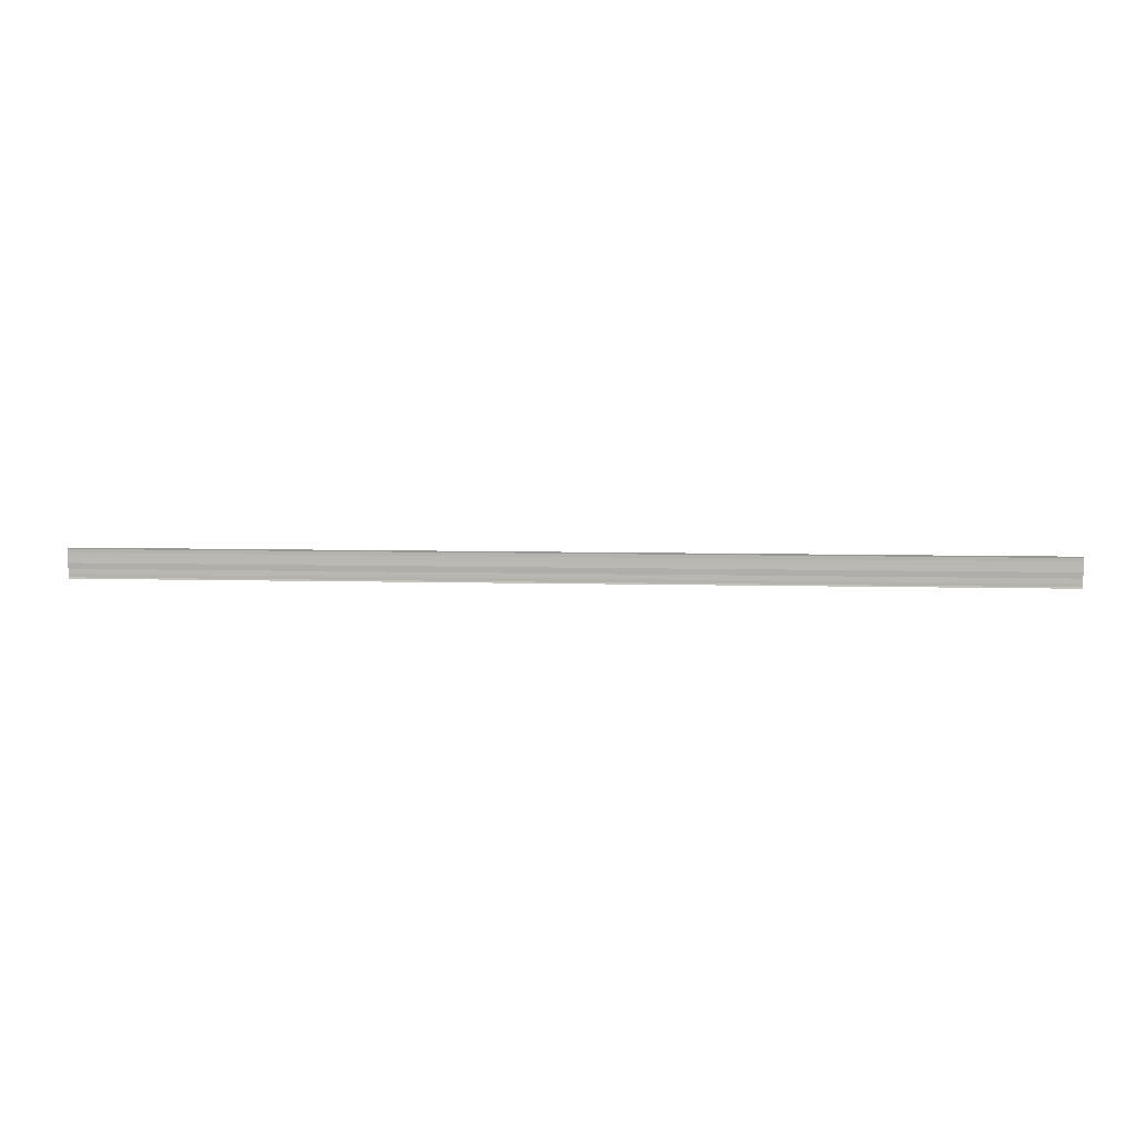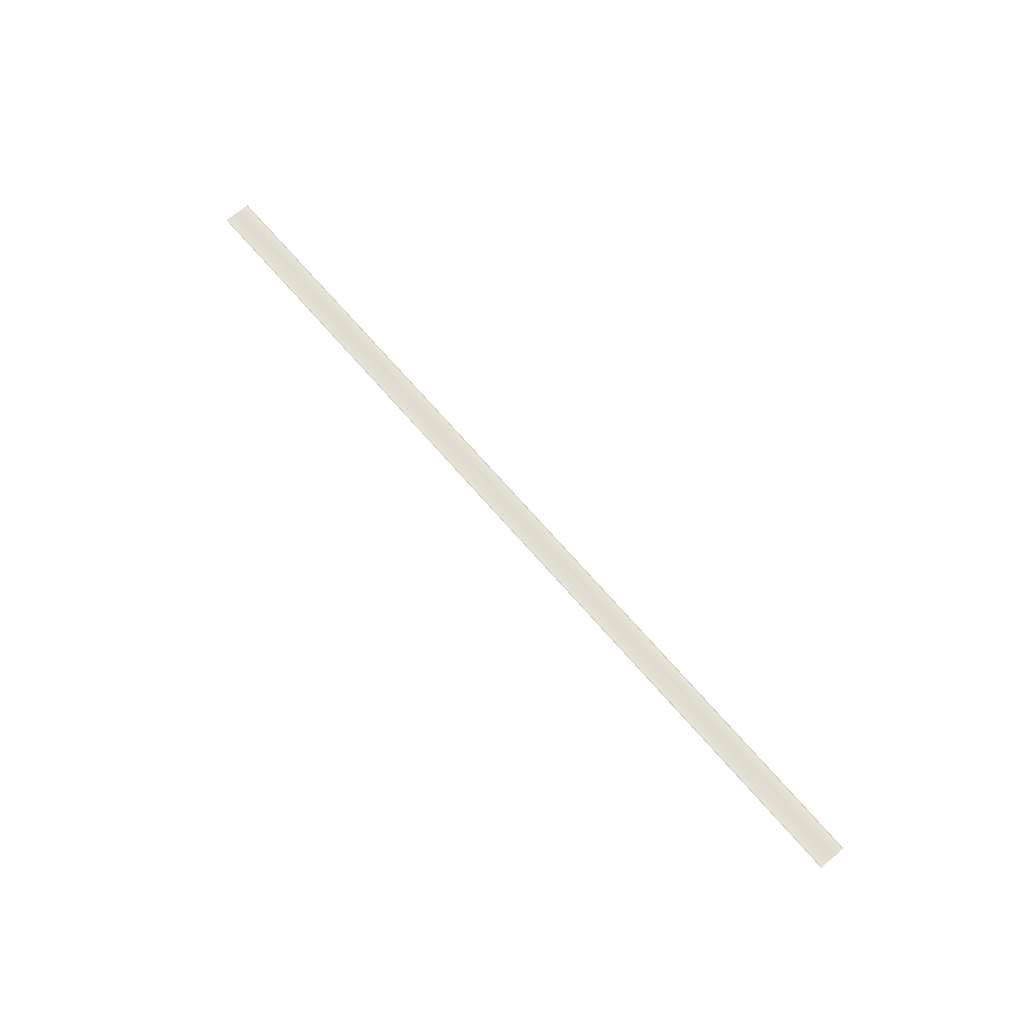
<metadata>
{"format":"obj","ext":"obj","renderer":"f3d","projection":"perspective","resolution":1024,"background":"white","views":[{"elev":8.6,"azim":3.6,"up":"+Z"},{"elev":67.9,"azim":49.5,"up":"+Y"}]}
</metadata>
<code>
o 16781
v 2230 1861 10.56
v 2230 1861 10.56
v 2230 1861 10.56
v 2230 1861 10.56
v 2230 1861 10.56
v 2230 1861 10.56
v 2230 1861 10.56
v 2230 1861 10.56
v 2230 1861 10.56
v 2230 1861 10.56
v 2230 1861 10.56
v 2230 1861 10.56
v 2230 1861 10.56
v 2230 1861 10.56
v 2230 1861 10.56
v 2230 1861 10.56
v 2230 1861 10.56
v 2230 1861 10.56
v 2230 1861 10.56
v 2230 1861 10.56
v 2230 1861 10.56
v 2230 1861 10.56
v 2230 1861 10.56
v 2230 1861 10.56
v 2230 1861 10.56
v 2230 1861 10.56
v 2230 1861 10.56
v 2230 1861 10.56
v 2230 1861 10.56
v 2230 1861 10.56
v 2230 1861 10.56
v 2230 1861 10.56
v 2230 1861 10.56
v 2230 1861 10.56
v 2230 1861 10.56
v 2230 1861 10.56
v 2230 1861 10.56
v 2230 1861 10.56
v 2230 1861 10.56
v 2230 1861 10.56
v 2230 1861 10.56
v 2230 1861 10.56
v 2230 1861 10.56
v 2230 1861 10.56
v 2230 1861 10.56
f 1 2 3
f 1 4 3
f 5 2 6
f 5 7 6
f 8 7 9
f 9 10 11
f 6 10 11
f 6 12 13
f 3 12 13
f 3 14 15
f 16 14 15
f 17 4 16
f 17 18 16
f 19 18 20
f 16 21 22
f 20 21 22
f 23 24 25
f 23 26 25
f 27 24 28
f 27 29 28
f 28 30 31
f 28 32 33
f 25 32 33
f 25 34 35
f 36 34 35
f 37 26 36
f 37 38 36
f 36 39 40
f 41 39 40
f 42 38 41
f 42 43 41
f 41 44 45

</code>
